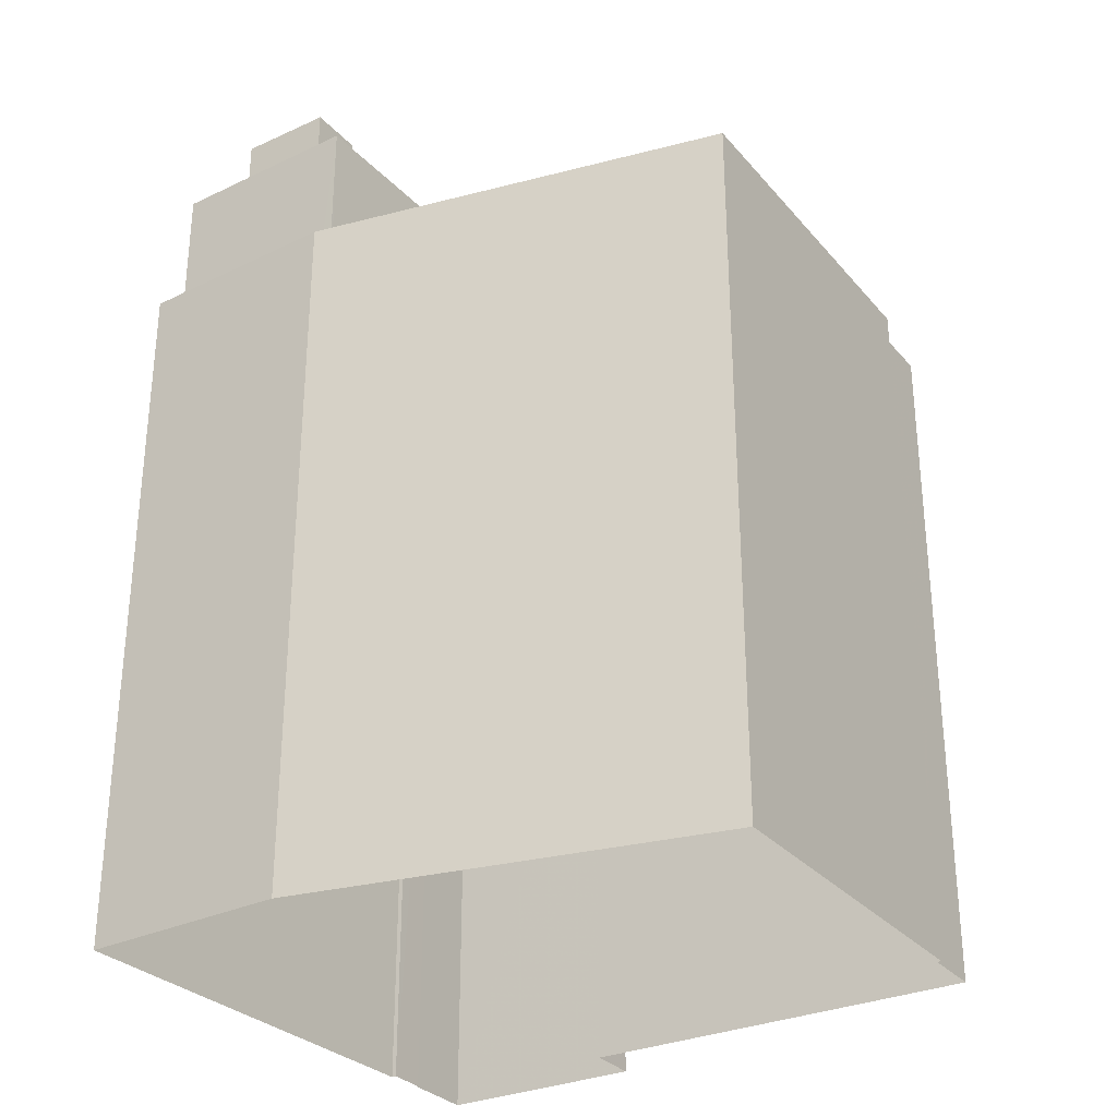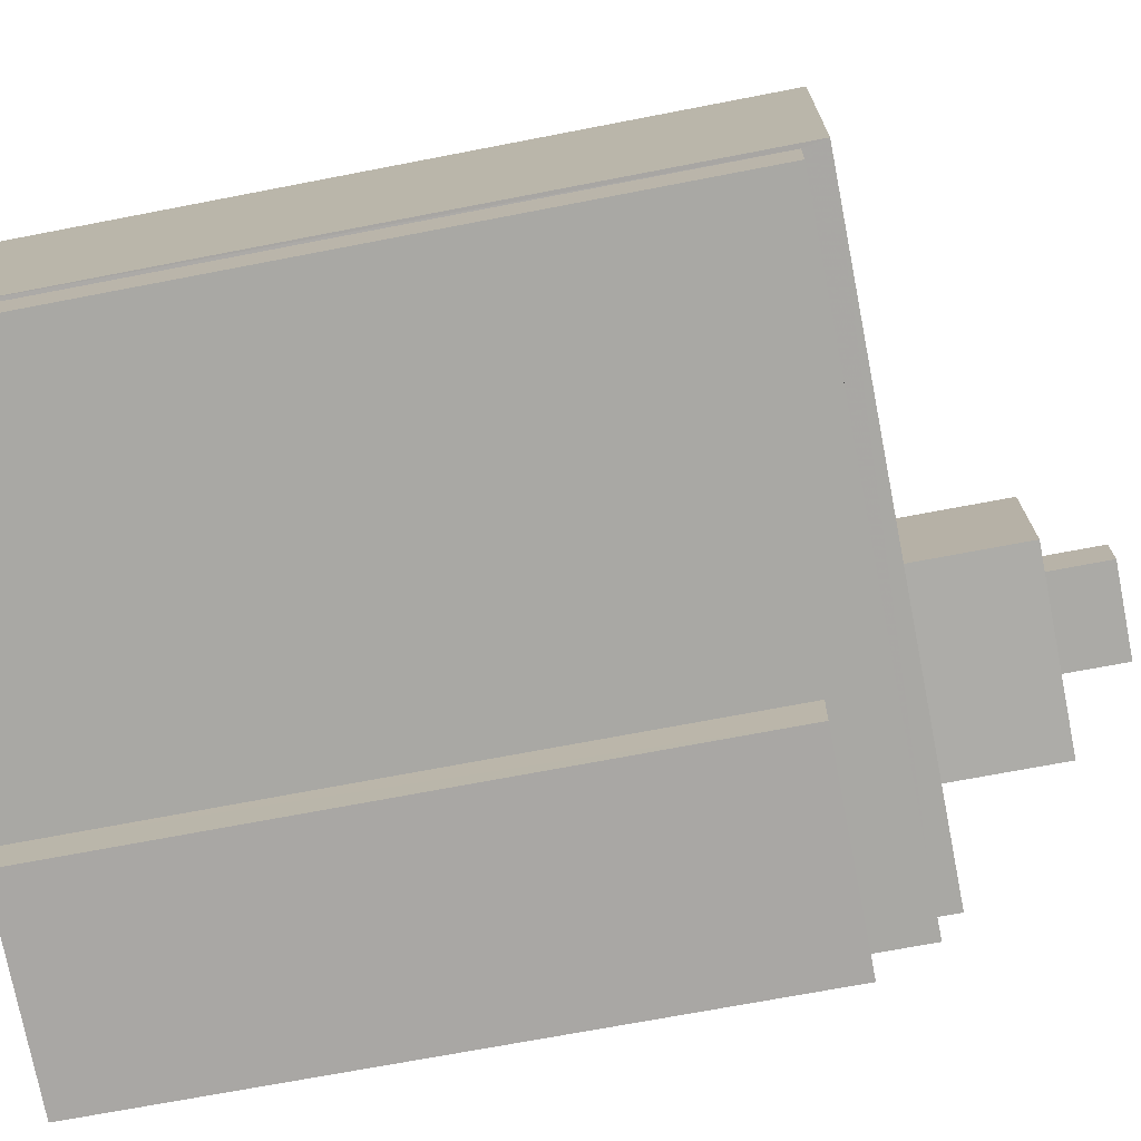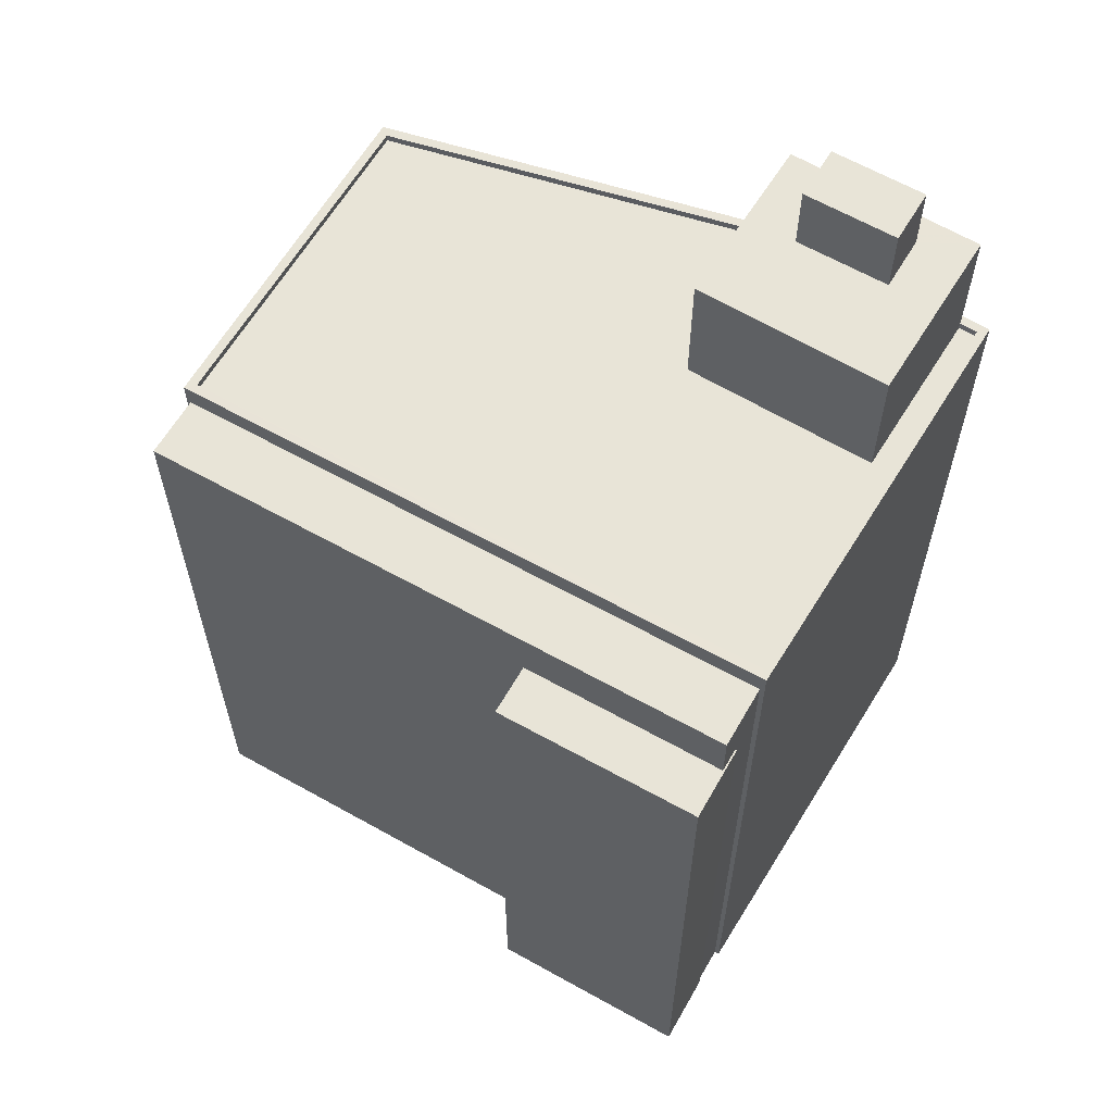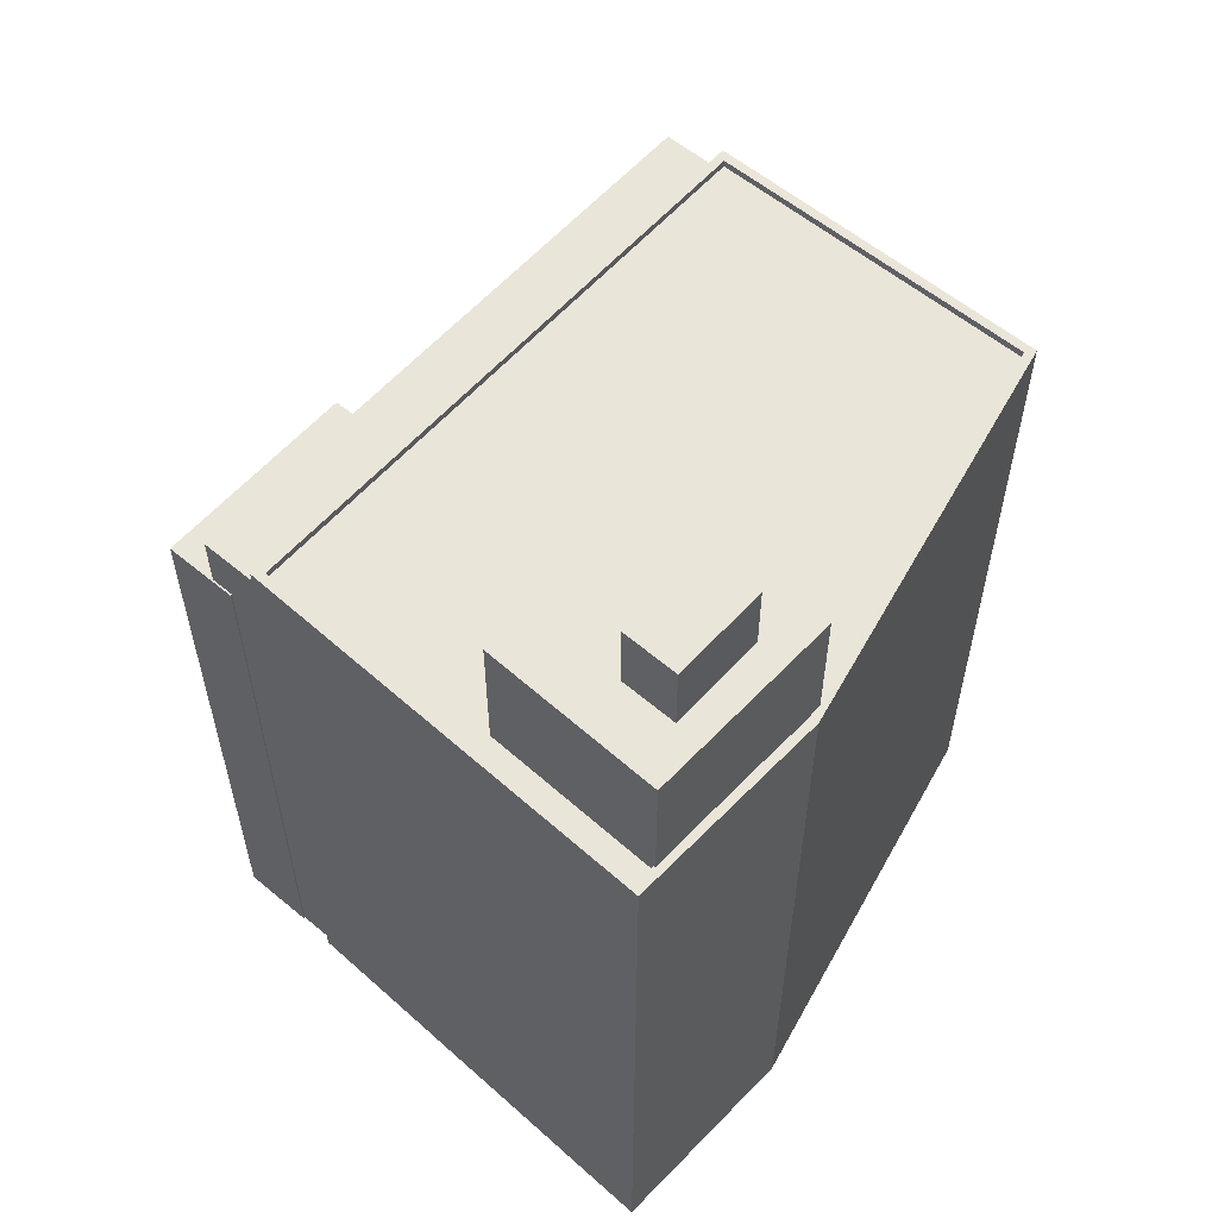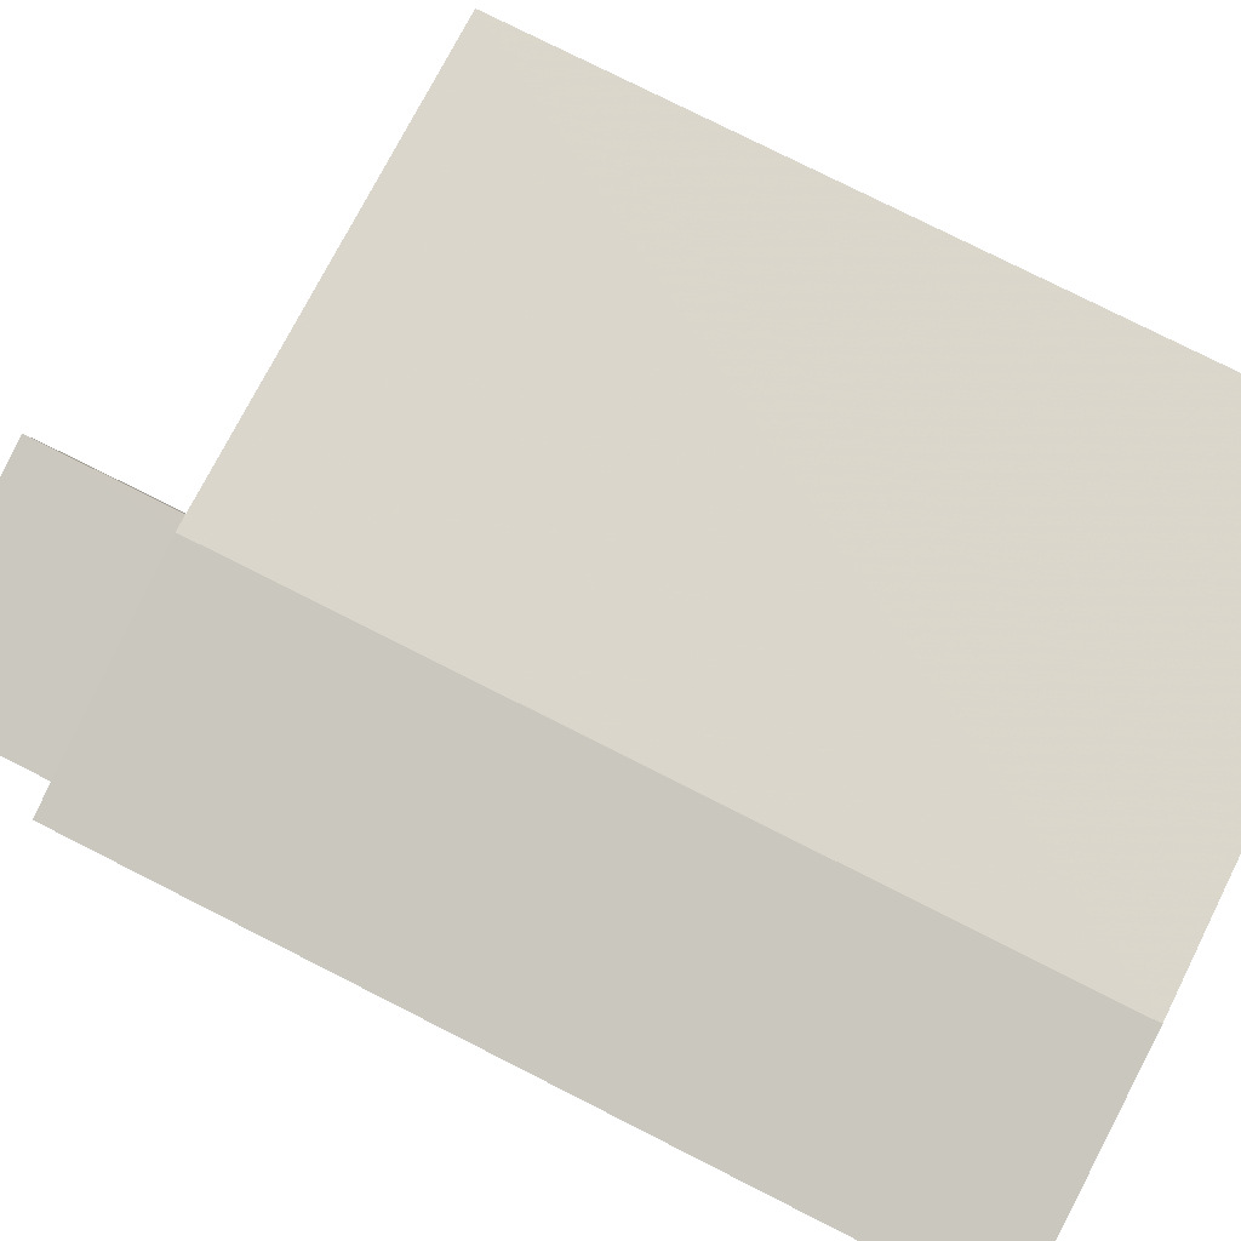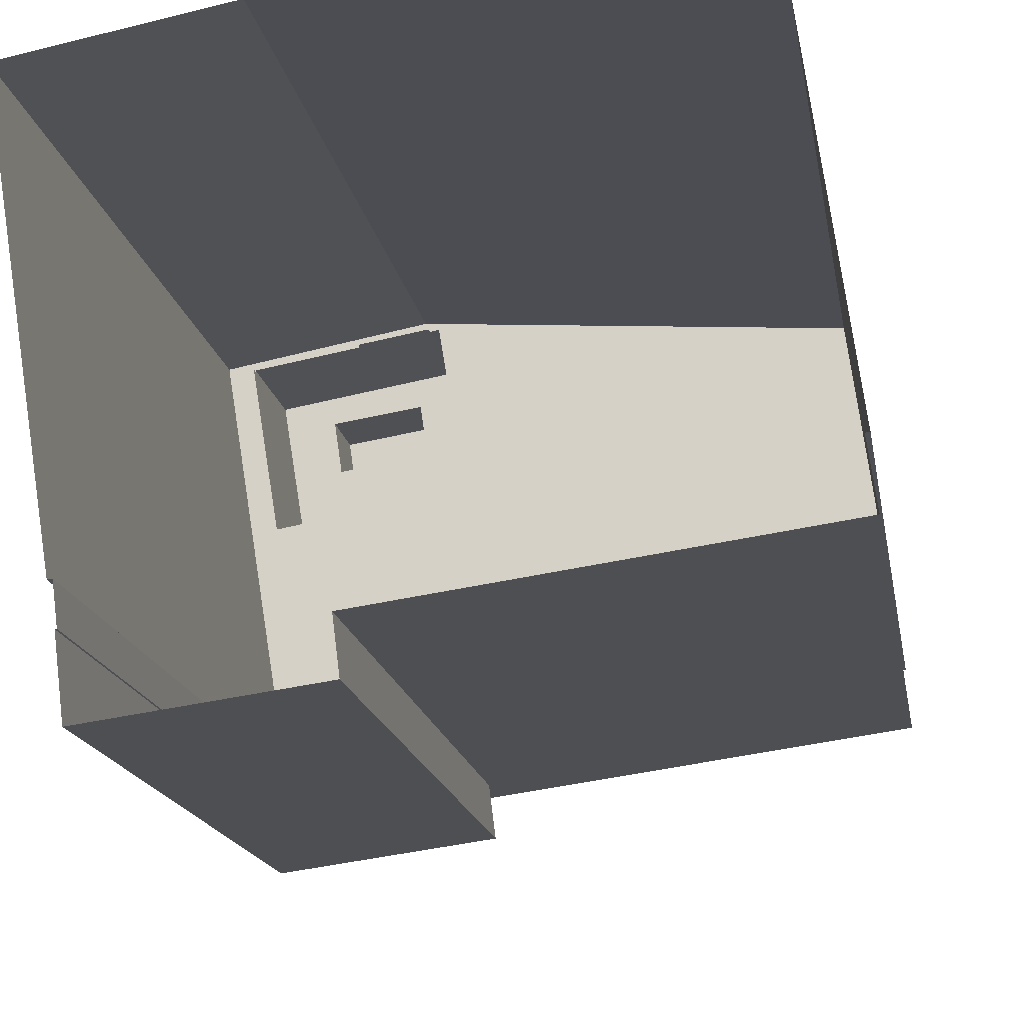
<metadata>
{"format":"obj","ext":"obj","renderer":"f3d","projection":"perspective","resolution":1024,"background":"white","views":[{"elev":-30.2,"azim":-154.9,"up":"+Z"},{"elev":-67.7,"azim":-78.9,"up":"+Y"},{"elev":61.3,"azim":22.2,"up":"+Z"},{"elev":57.8,"azim":123.3,"up":"+Z"},{"elev":77.8,"azim":116.8,"up":"+Y"},{"elev":-17.2,"azim":-170.2,"up":"+Y"}]}
</metadata>
<code>
v -1.18e+04 -3.351e+04 32.18
v -1.181e+04 -3.351e+04 32.18
v -1.181e+04 -3.351e+04 32.18
v -1.18e+04 -3.351e+04 32.18
v -1.18e+04 -3.349e+04 32.18
v -1.18e+04 -3.351e+04 32.18
v -1.181e+04 -3.349e+04 32.18
v -1.18e+04 -3.351e+04 32.18
v -1.18e+04 -3.351e+04 32.18
v -1.182e+04 -3.349e+04 32.18
v -1.182e+04 -3.351e+04 32.18
v -1.182e+04 -3.351e+04 32.18
v -1.182e+04 -3.351e+04 32.18
v -1.181e+04 -3.351e+04 53.38
v -1.181e+04 -3.351e+04 53.38
v -1.18e+04 -3.351e+04 53.38
v -1.18e+04 -3.351e+04 53.38
v -1.18e+04 -3.351e+04 53.38
v -1.18e+04 -3.351e+04 53.38
v -1.182e+04 -3.351e+04 55.2
v -1.182e+04 -3.351e+04 55.2
v -1.18e+04 -3.351e+04 55.2
v -1.18e+04 -3.351e+04 55.2
v -1.181e+04 -3.349e+04 55.95
v -1.181e+04 -3.349e+04 55.95
v -1.181e+04 -3.349e+04 55.95
v -1.18e+04 -3.351e+04 55.95
v -1.18e+04 -3.351e+04 55.95
v -1.18e+04 -3.349e+04 55.95
v -1.18e+04 -3.349e+04 55.95
v -1.18e+04 -3.349e+04 55.95
v -1.18e+04 -3.349e+04 55.95
v -1.181e+04 -3.349e+04 55.7
v -1.181e+04 -3.349e+04 55.7
v -1.181e+04 -3.349e+04 55.7
v -1.182e+04 -3.349e+04 55.7
v -1.181e+04 -3.35e+04 55.7
v -1.181e+04 -3.349e+04 55.7
v -1.18e+04 -3.35e+04 55.7
v -1.18e+04 -3.349e+04 55.7
v -1.18e+04 -3.349e+04 55.7
v -1.182e+04 -3.351e+04 55.7
v -1.18e+04 -3.351e+04 55.7
v -1.182e+04 -3.351e+04 55.95
v -1.182e+04 -3.351e+04 55.95
v -1.182e+04 -3.349e+04 55.95
v -1.182e+04 -3.349e+04 55.95
v -1.181e+04 -3.349e+04 55.95
v -1.181e+04 -3.349e+04 55.95
v -1.181e+04 -3.349e+04 55.95
v -1.18e+04 -3.35e+04 62.44
v -1.181e+04 -3.349e+04 62.44
v -1.181e+04 -3.35e+04 62.44
v -1.18e+04 -3.349e+04 62.44
v -1.181e+04 -3.35e+04 60.09
v -1.18e+04 -3.35e+04 60.09
v -1.181e+04 -3.35e+04 60.09
v -1.181e+04 -3.35e+04 60.09
v -1.18e+04 -3.35e+04 60.09
v -1.18e+04 -3.35e+04 60.09
v -1.18e+04 -3.349e+04 60.09
v -1.18e+04 -3.349e+04 60.09
v -1.181e+04 -3.349e+04 60.09
v -1.181e+04 -3.349e+04 60.09
f 1 2 3
f 4 5 6
f 4 7 5
f 8 1 9
f 10 7 3
f 3 11 12
f 12 13 10
f 9 3 4
f 1 3 9
f 4 3 7
f 3 12 10
f 14 15 16
f 17 16 18
f 18 16 19
f 16 15 19
f 20 21 22
f 23 20 22
f 24 25 26
f 27 28 29
f 26 25 30
f 29 28 30
f 31 32 29
f 25 31 30
f 31 29 30
f 33 34 35
f 36 37 38
f 39 40 41
f 42 37 36
f 43 39 37
f 39 43 40
f 43 37 42
f 44 28 27
f 28 44 45
f 46 45 44
f 46 44 47
f 48 47 49
f 47 48 46
f 24 26 50
f 26 46 48
f 50 26 48
f 51 52 53
f 51 54 52
f 55 56 57
f 58 55 57
f 56 59 60
f 57 56 60
f 61 62 59
f 59 62 60
f 63 58 57
f 64 62 61
f 63 64 58
f 64 63 62
f 3 2 15
f 14 3 15
f 17 18 8
f 9 17 8
f 19 1 8
f 18 19 8
f 15 2 1
f 19 15 1
f 22 17 23
f 23 17 4
f 22 16 17
f 4 17 9
f 12 11 21
f 20 12 21
f 16 22 14
f 3 14 11
f 11 14 21
f 14 22 21
f 6 23 4
f 20 13 12
f 28 23 6
f 45 20 23
f 20 45 13
f 45 23 28
f 45 46 10
f 13 45 10
f 46 7 10
f 46 26 7
f 26 5 7
f 26 30 5
f 5 28 6
f 5 30 28
f 27 29 40
f 43 27 40
f 44 43 42
f 44 27 43
f 44 42 36
f 47 44 36
f 33 35 24
f 50 33 24
f 38 47 36
f 38 49 47
f 25 24 35
f 34 25 35
f 32 40 29
f 32 41 40
f 63 53 52
f 63 57 53
f 62 52 54
f 62 63 52
f 62 54 51
f 60 62 51
f 60 51 53
f 57 60 53
f 49 38 37
f 37 55 58
f 64 48 49
f 58 64 49
f 58 49 37
f 25 34 50
f 31 25 61
f 34 33 50
f 61 25 64
f 64 50 48
f 64 25 50
f 56 39 59
f 39 41 32
f 59 32 61
f 61 32 31
f 59 39 32
f 55 39 56
f 55 37 39

</code>
